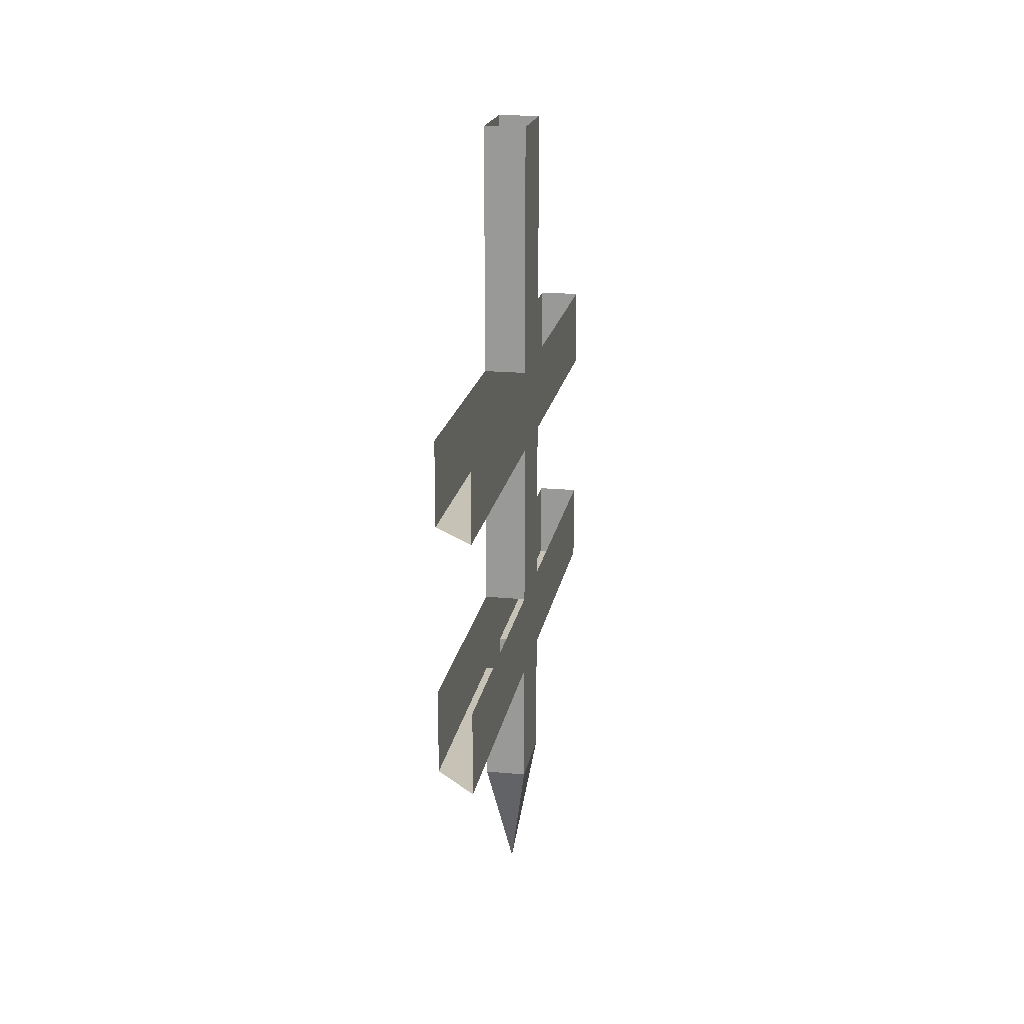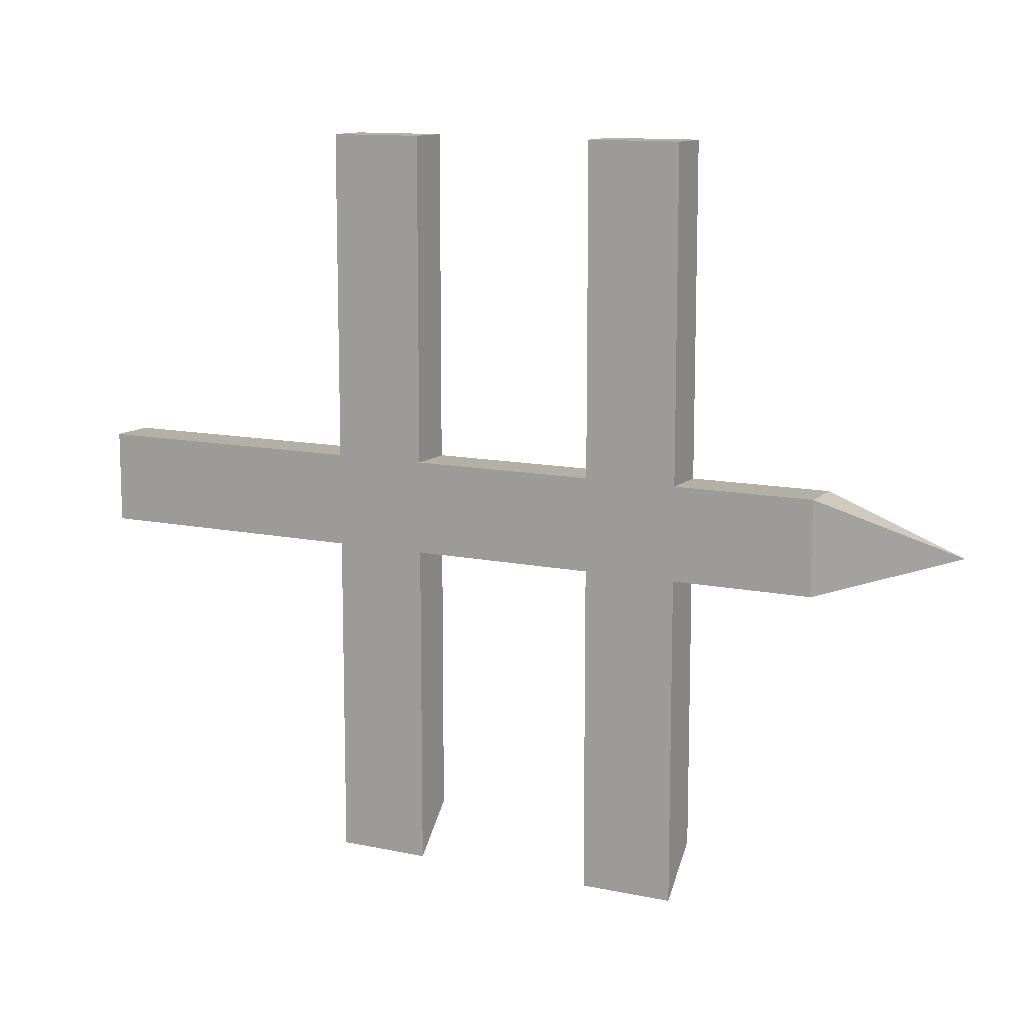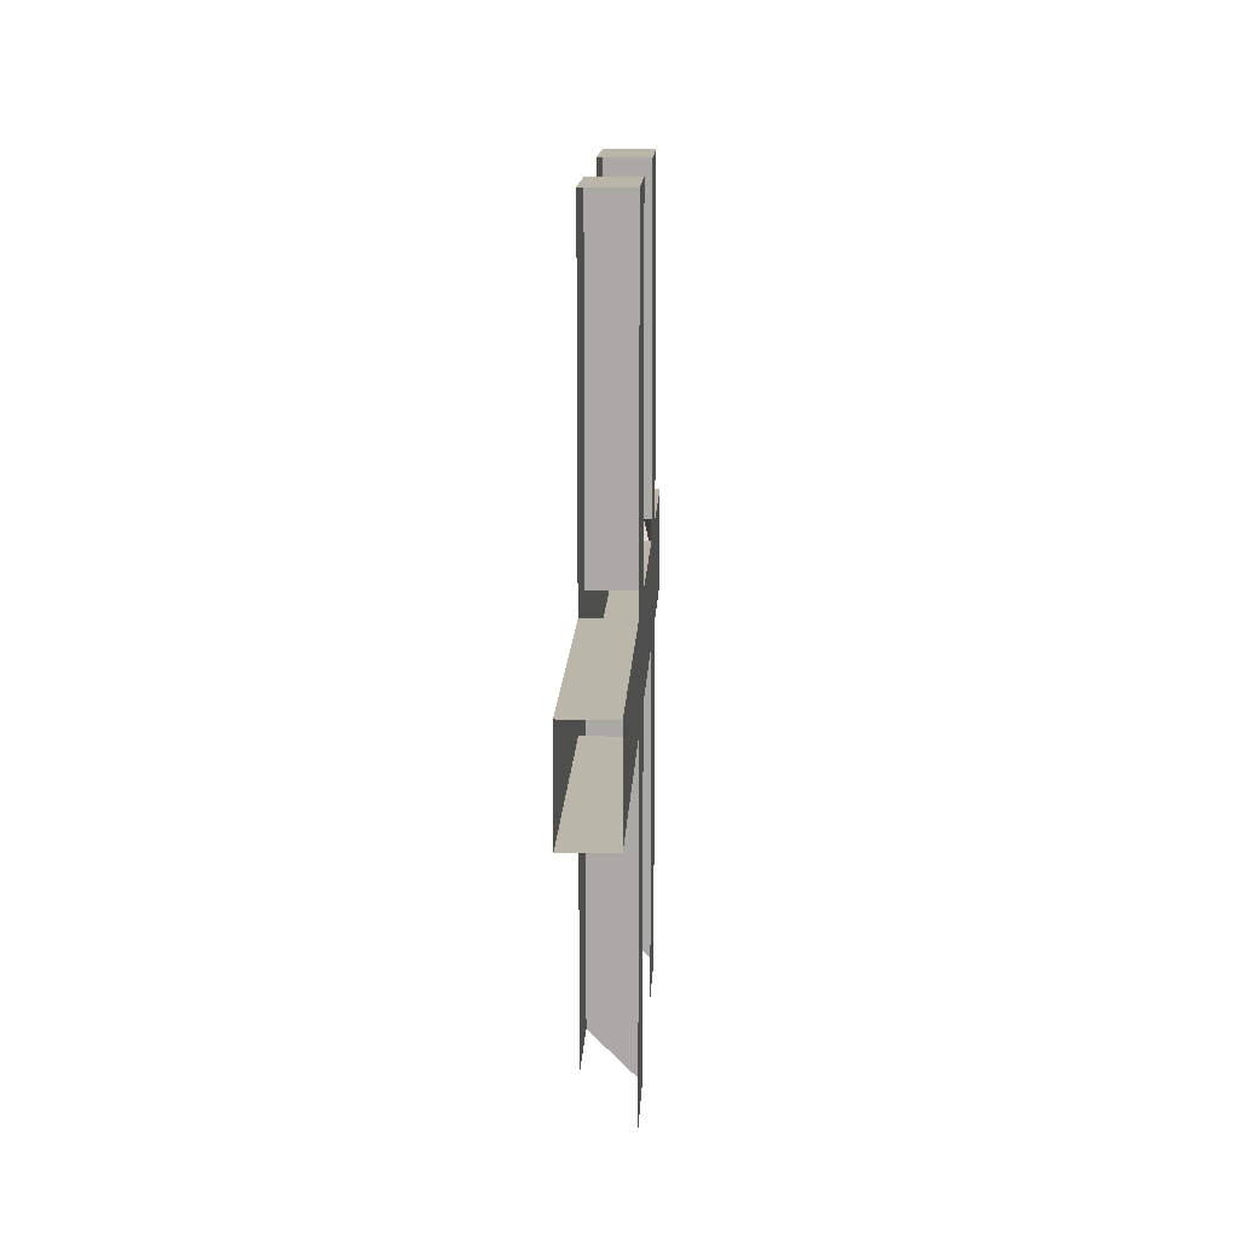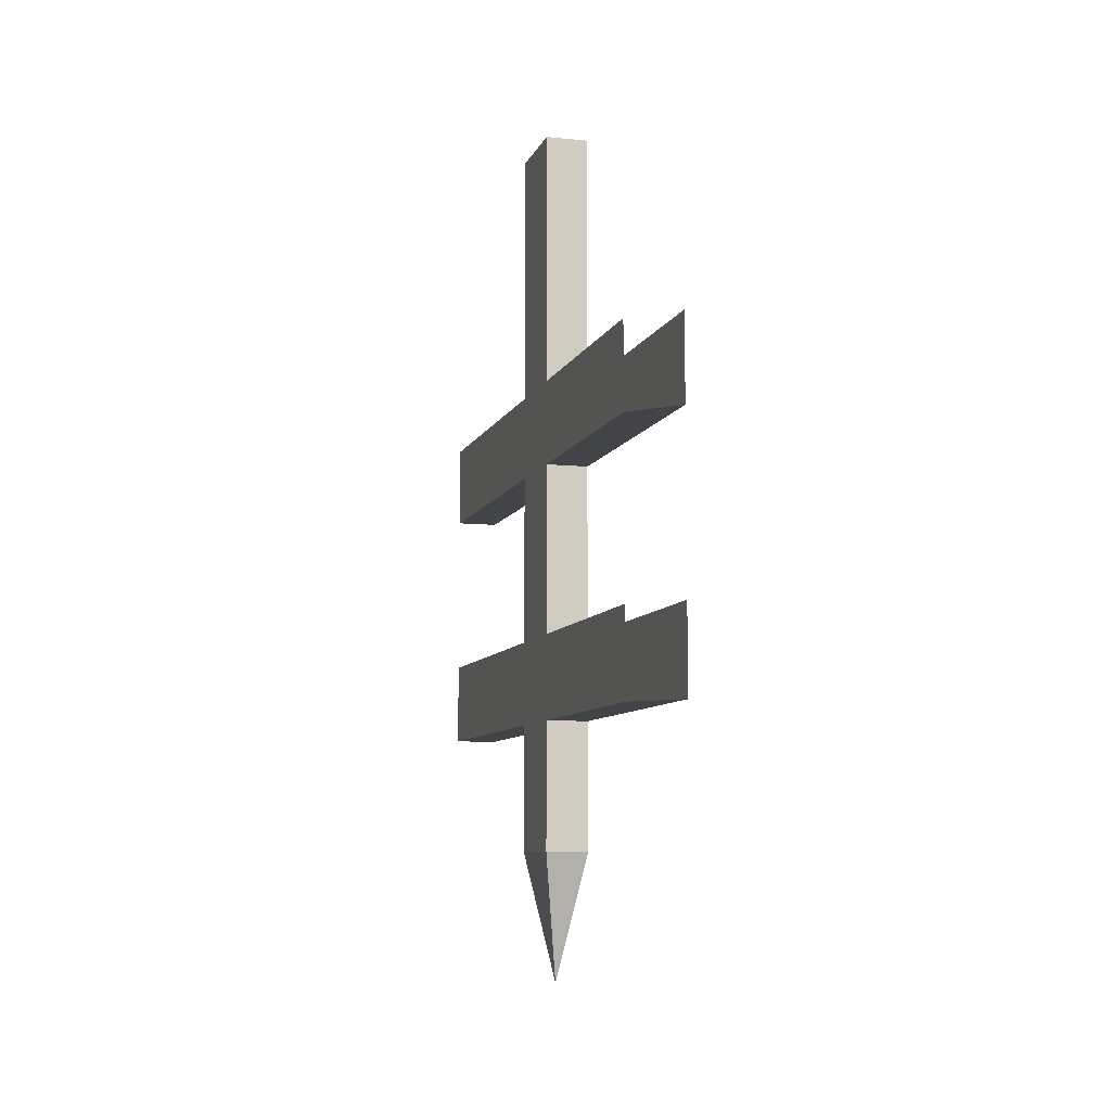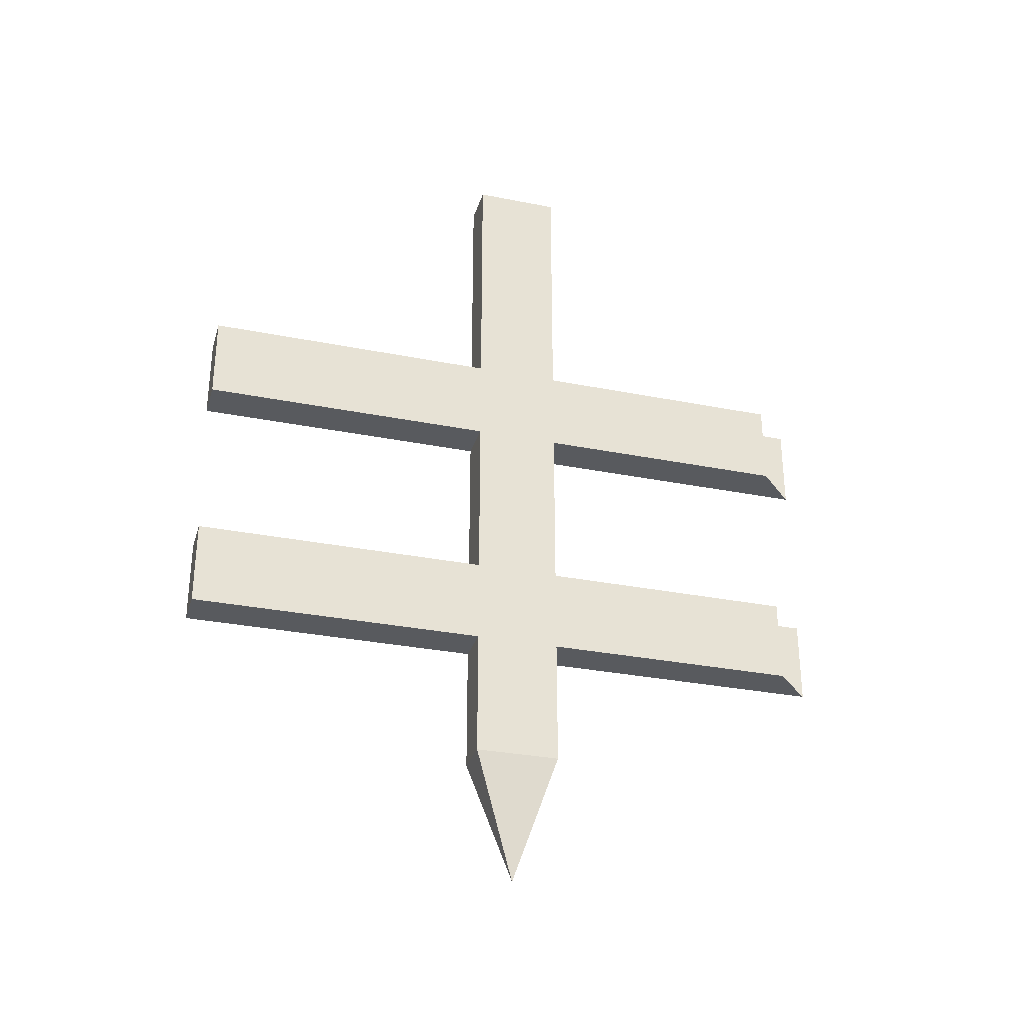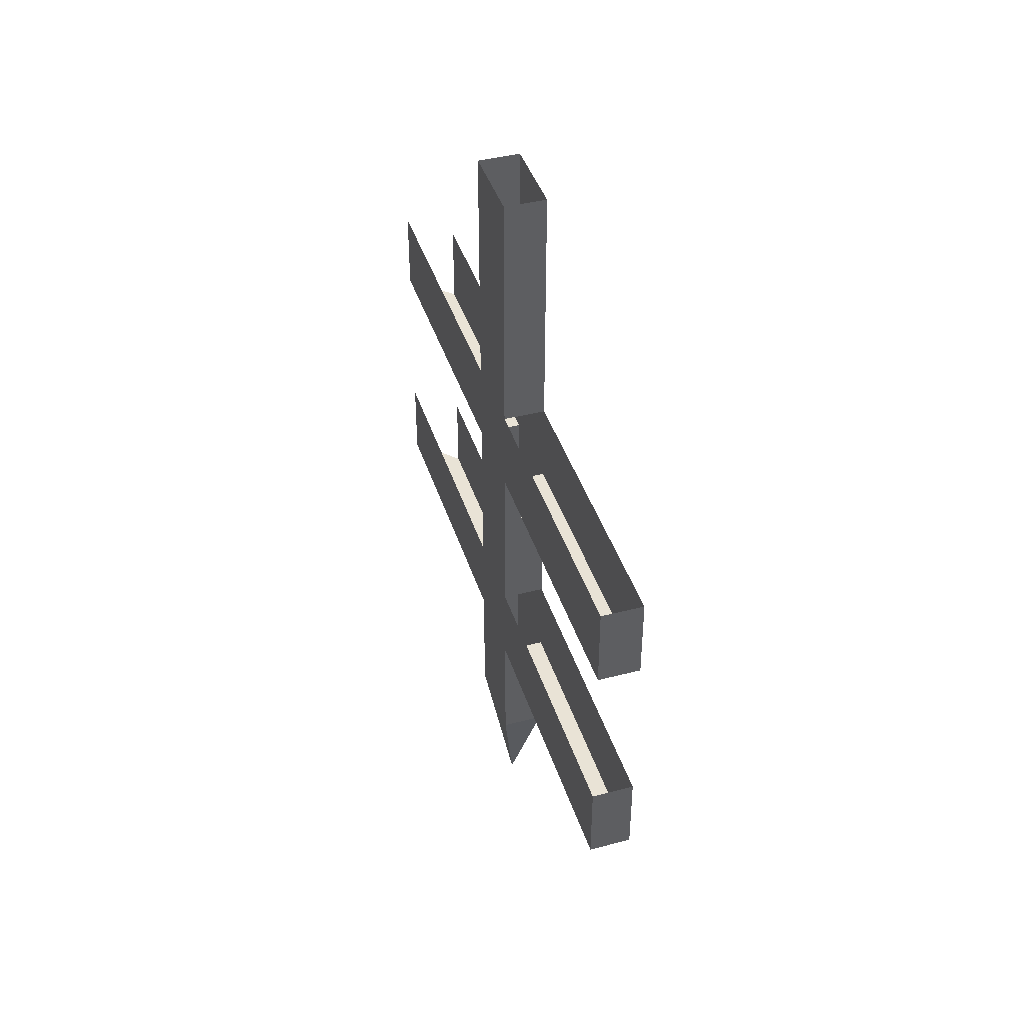
<metadata>
{"format":"obj","ext":"obj","renderer":"f3d","projection":"perspective","resolution":1024,"background":"white","views":[{"elev":19.1,"azim":-170.1,"up":"+Y"},{"elev":11.7,"azim":-62.9,"up":"+Z"},{"elev":13.9,"azim":-177.4,"up":"+Z"},{"elev":-8.3,"azim":164.3,"up":"+Y"},{"elev":-31.0,"azim":74.1,"up":"+Y"},{"elev":42.0,"azim":-17.3,"up":"+Y"}]}
</metadata>
<code>
v -0.4375 -0.5 0.5
v -0.4375 -0.375 0.5
v -0.5 -0.375 0.5
v -0.5 -0.5 0.5
v -0.5 -0.5 0.0625
v -0.4375 -0.5 0.0625
v -0.4375 -0.375 0.0625
v -0.4375 -0.375 -0.0625
v -0.4375 0 0.0625
v -0.5 -0.375 0.0625
v -0.5 0 0.0625
v -0.5 0 -0.0625
v -0.5 -0.375 -0.0625
v -0.5 -0.5 -0.0625
v -0.4375 -0.875 0.5
v -0.4375 -0.75 0.5
v -0.5 -0.75 0.5
v -0.5 -0.875 0.5
v -0.5 -0.875 0.0625
v -0.4375 -0.875 0.0625
v -0.4375 -0.75 0.0625
v -0.4375 -0.875 -0.0625
v -0.4375 -0.75 -0.0625
v -0.5 -0.75 0.0625
v -0.5 -0.75 -0.0625
v -0.4375 -0.875 -0.4375
v -0.4375 -0.75 -0.4375
v -0.5 -0.875 -0.5
v -0.5 -0.875 -0.0625
v -0.5 -0.75 -0.5
v -0.5 -1.062 0.0625
v -0.4375 -1.062 0.0625
v -0.4375 -1.062 -0.0625
v -0.5 -1.062 -0.0625
v -0.4688 -1.25 0
v -0.4375 -0.5 -0.4375
v -0.4375 -0.375 -0.4375
v -0.4375 -0.5 -0.0625
v -0.5 -0.5 -0.5
v -0.5 -0.375 -0.5
v -0.4375 0 -0.0625
f 1 2 3
f 1 3 4
f 1 6 2
f 2 6 7
f 7 6 8
f 7 8 9
f 7 9 10
f 10 9 11
f 10 11 12
f 10 12 13
f 10 13 14
f 10 14 5
f 10 5 4
f 10 4 3
f 15 16 17
f 15 17 18
f 15 20 16
f 16 20 21
f 21 20 22
f 21 22 23
f 21 23 6
f 21 6 24
f 24 6 5
f 24 5 14
f 24 14 25
f 24 25 19
f 24 19 18
f 24 18 17
f 26 27 23
f 26 23 22
f 28 29 30
f 30 29 25
f 25 29 19
f 19 29 31
f 19 31 20
f 20 31 32
f 20 32 33
f 20 33 22
f 22 33 29
f 29 33 34
f 29 34 31
f 36 37 8
f 36 8 38
f 39 14 40
f 40 14 13
f 23 38 6
f 6 38 8
f 8 41 9
f 41 8 12
f 12 8 13
f 23 25 14
f 23 14 38
f 1 4 5
f 1 5 6
f 15 18 19
f 15 19 20
f 26 22 28
f 28 22 29
f 31 34 35
f 31 35 32
f 32 35 33
f 33 35 34
f 36 38 39
f 39 38 14

</code>
